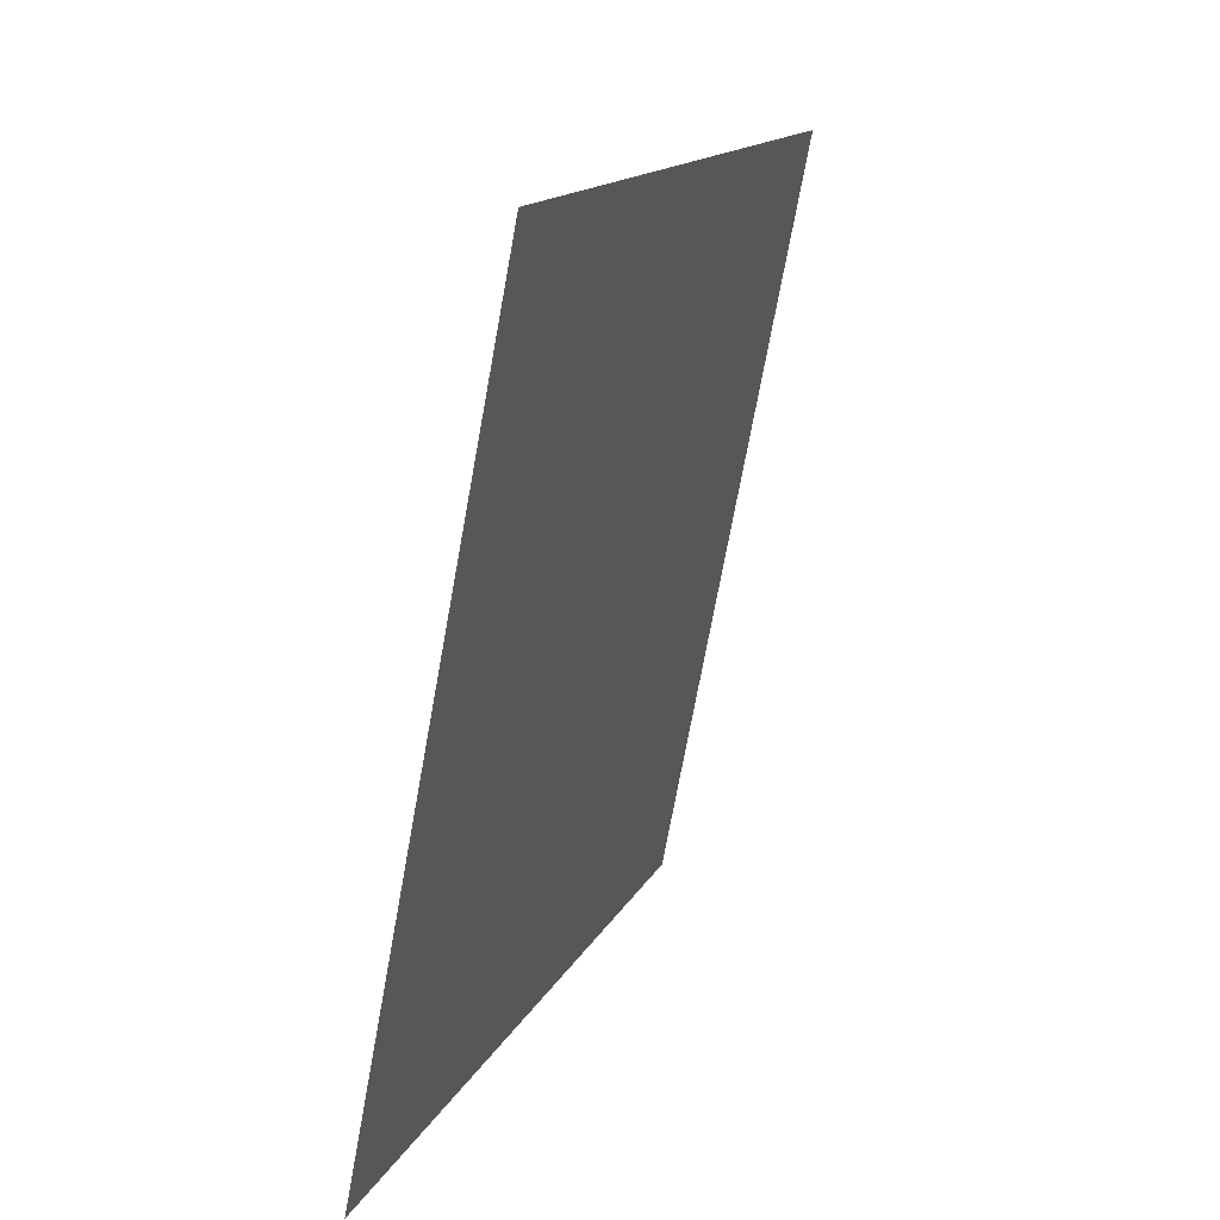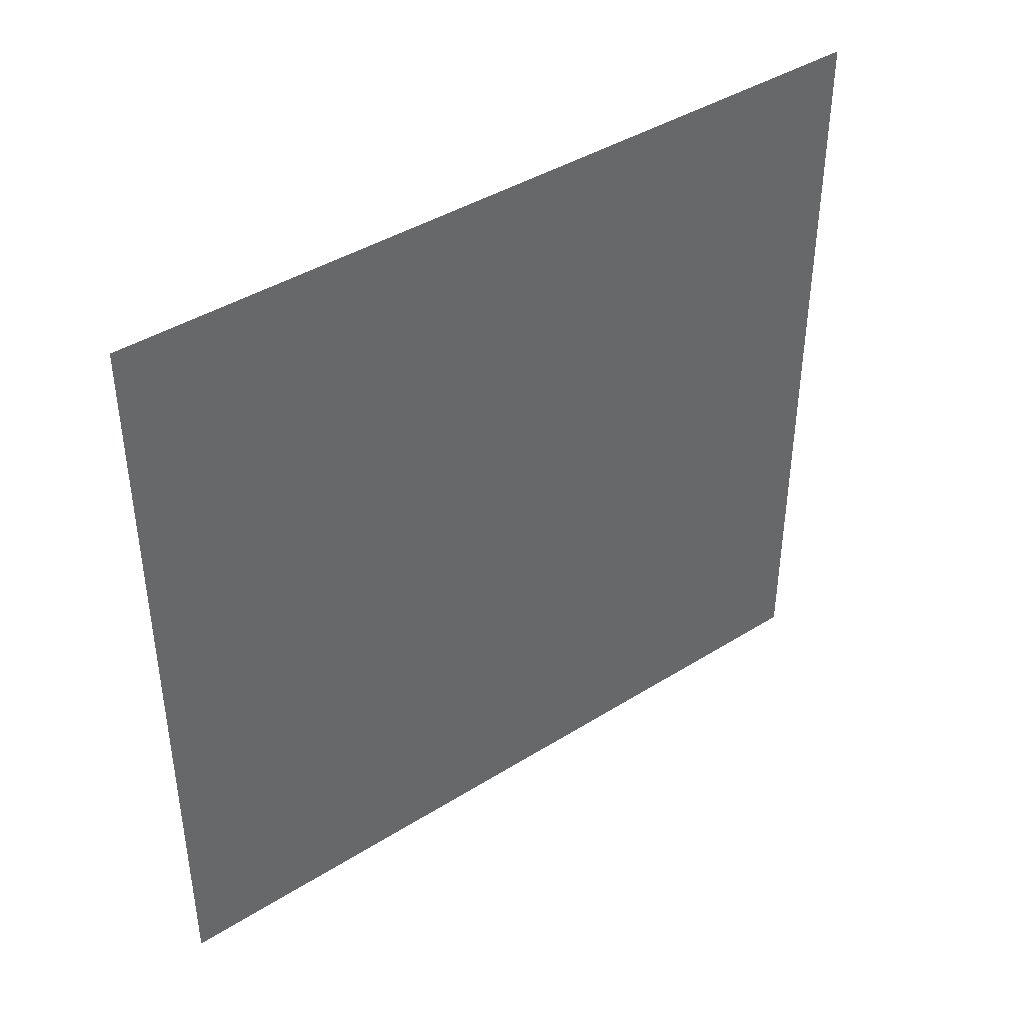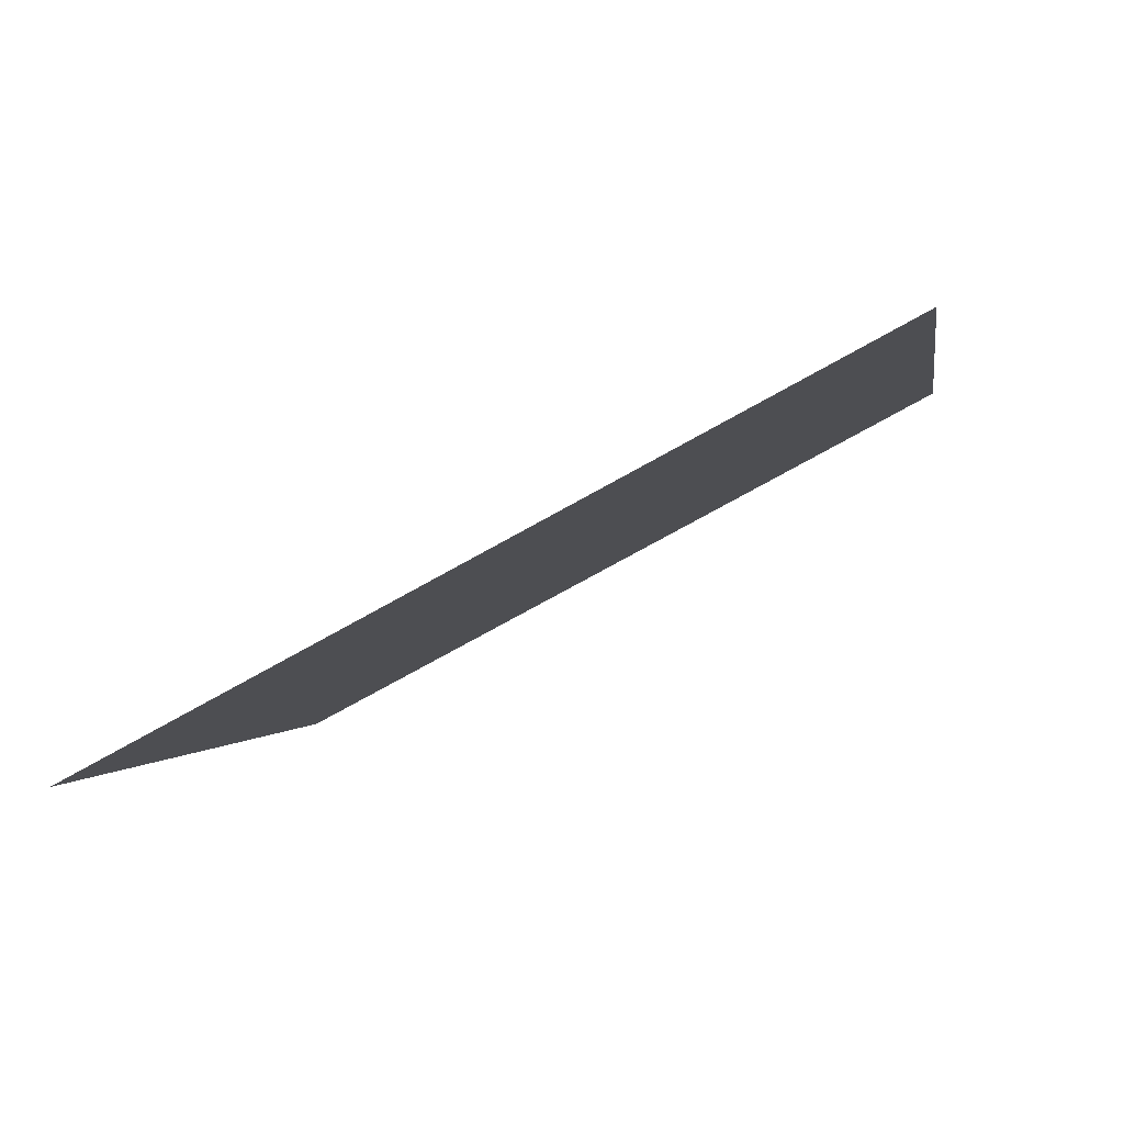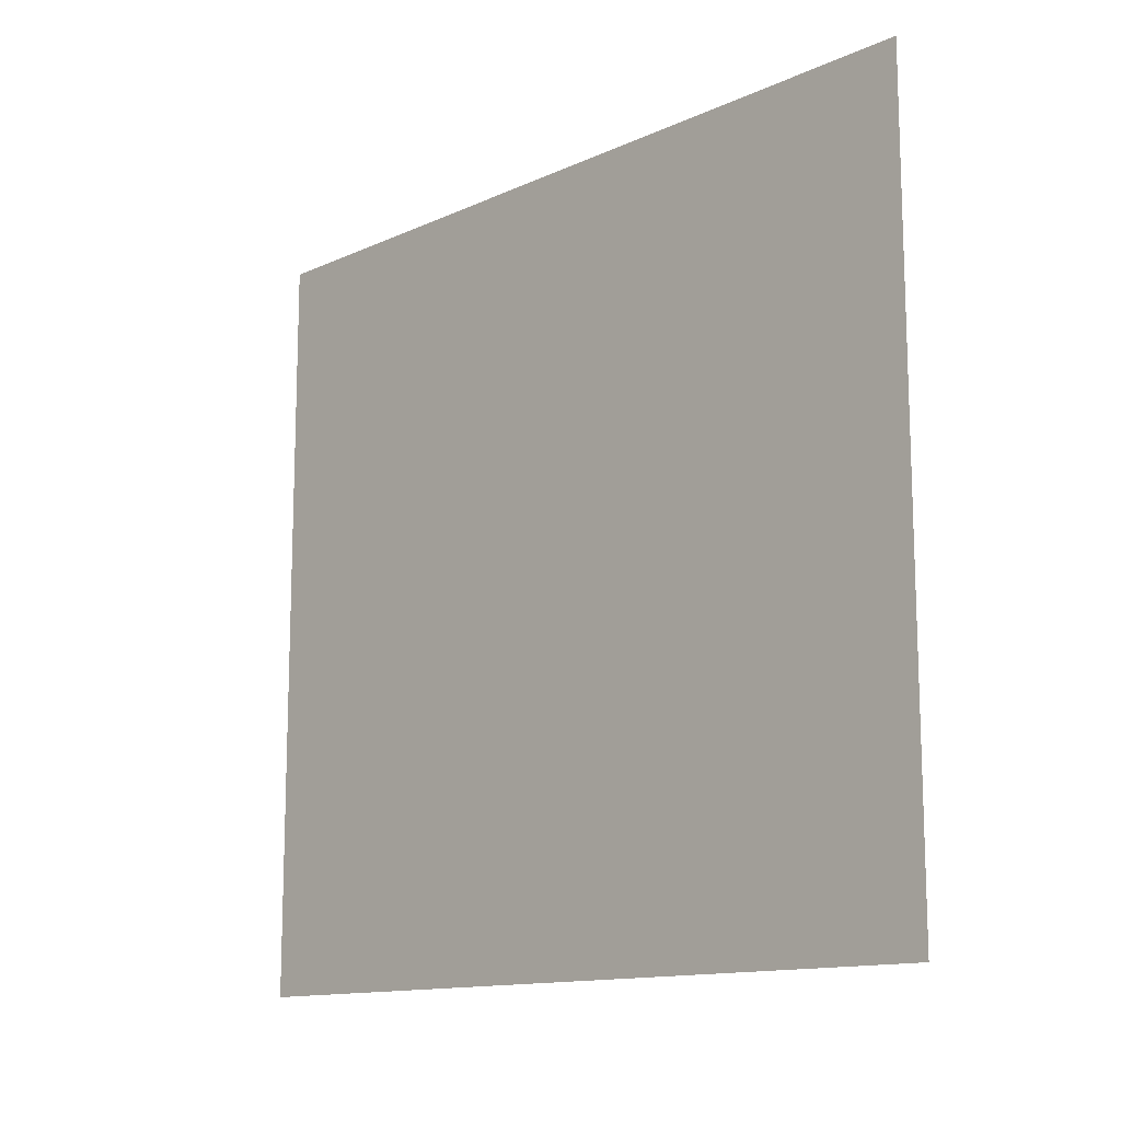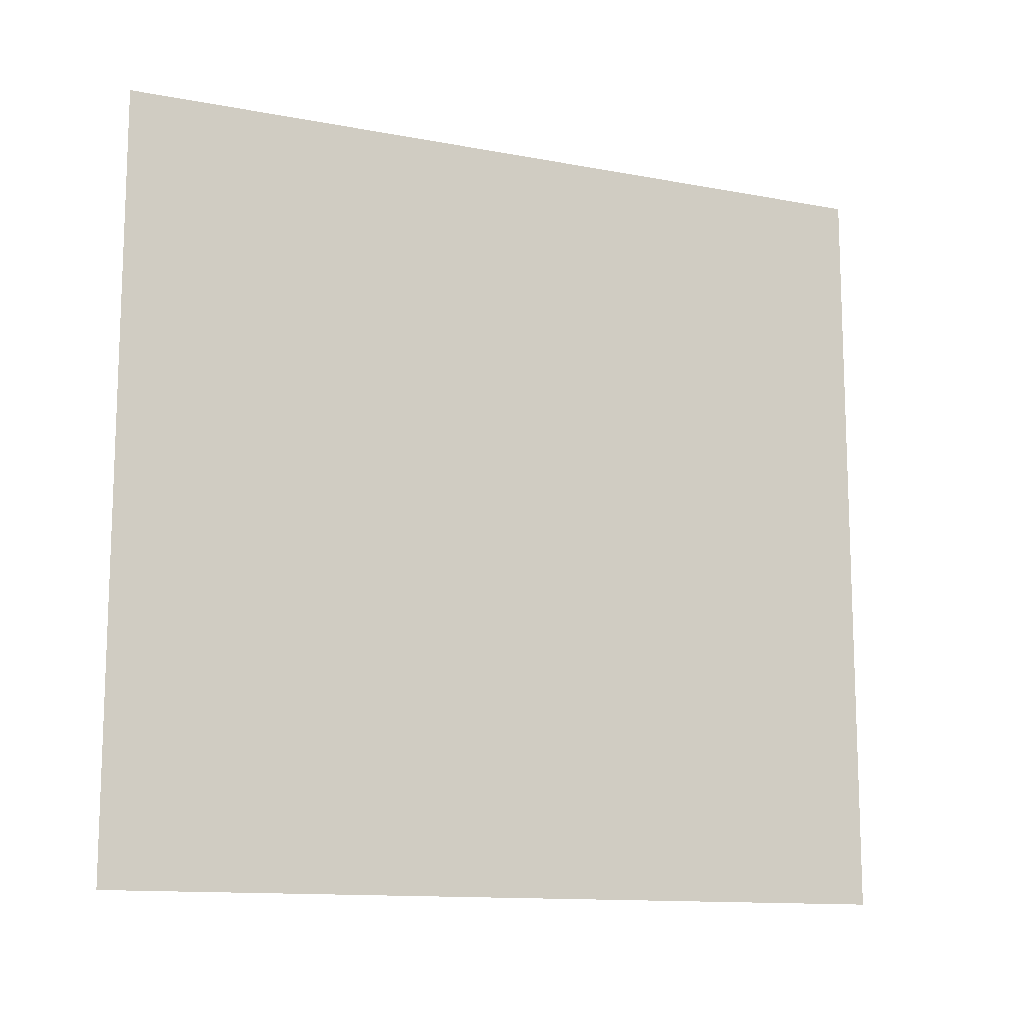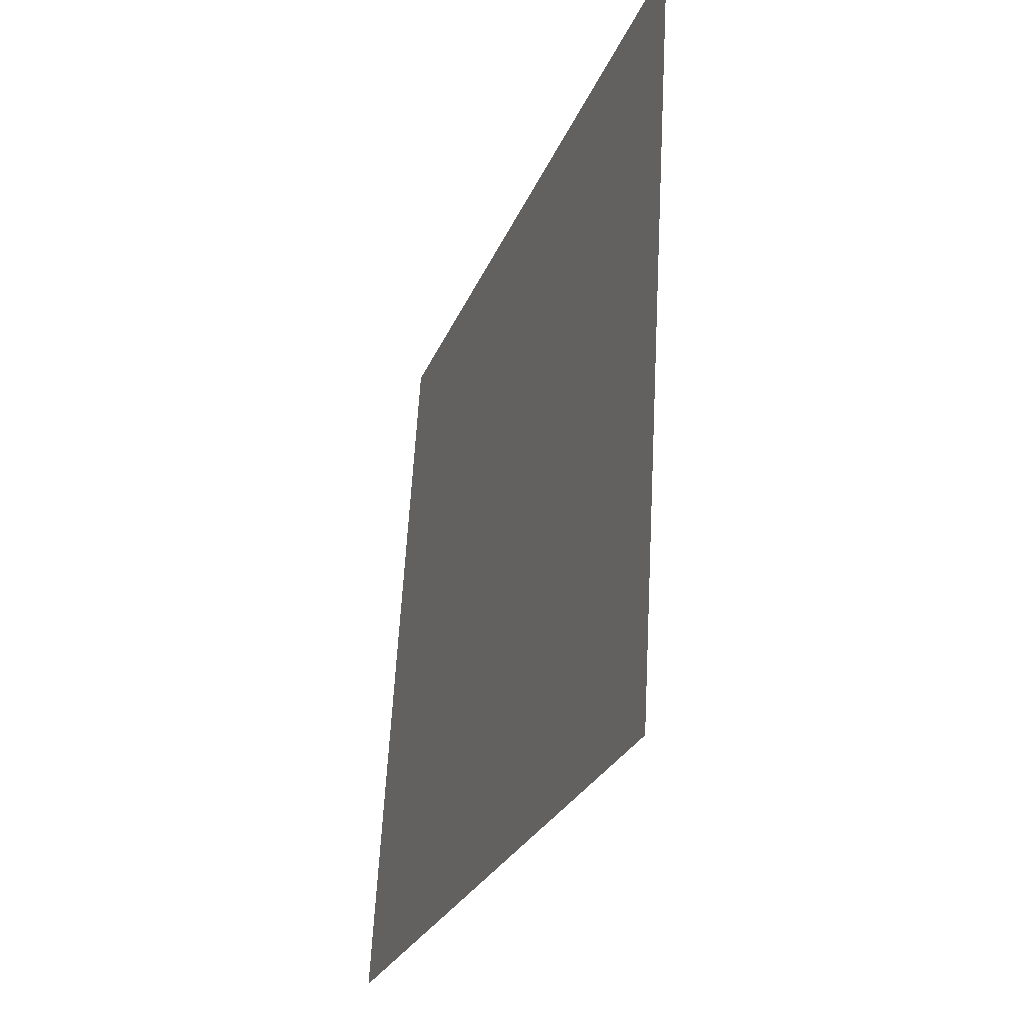
<metadata>
{"format":"obj","ext":"obj","renderer":"f3d","projection":"perspective","resolution":1024,"background":"white","views":[{"elev":-72.1,"azim":169.4,"up":"+Y"},{"elev":41.2,"azim":71.2,"up":"+Z"},{"elev":-74.1,"azim":119.4,"up":"+Y"},{"elev":-13.0,"azim":-25.6,"up":"+Z"},{"elev":-12.7,"azim":-95.0,"up":"+Z"},{"elev":62.5,"azim":-176.6,"up":"+Y"}]}
</metadata>
<code>
o 4577
v 2169 1889 16.99
v 2169 1889 17.01
v 2169 1889 17.01
v 2169 1889 17.01
v 2169 1889 17.01
v 2169 1889 17.01
v 2169 1889 16.99
v 2169 1889 16.99
v 2169 1889 16.99
v 2169 1889 16.99
f 1 2 3
f 1 4 5
f 6 7 8
f 6 9 10

</code>
